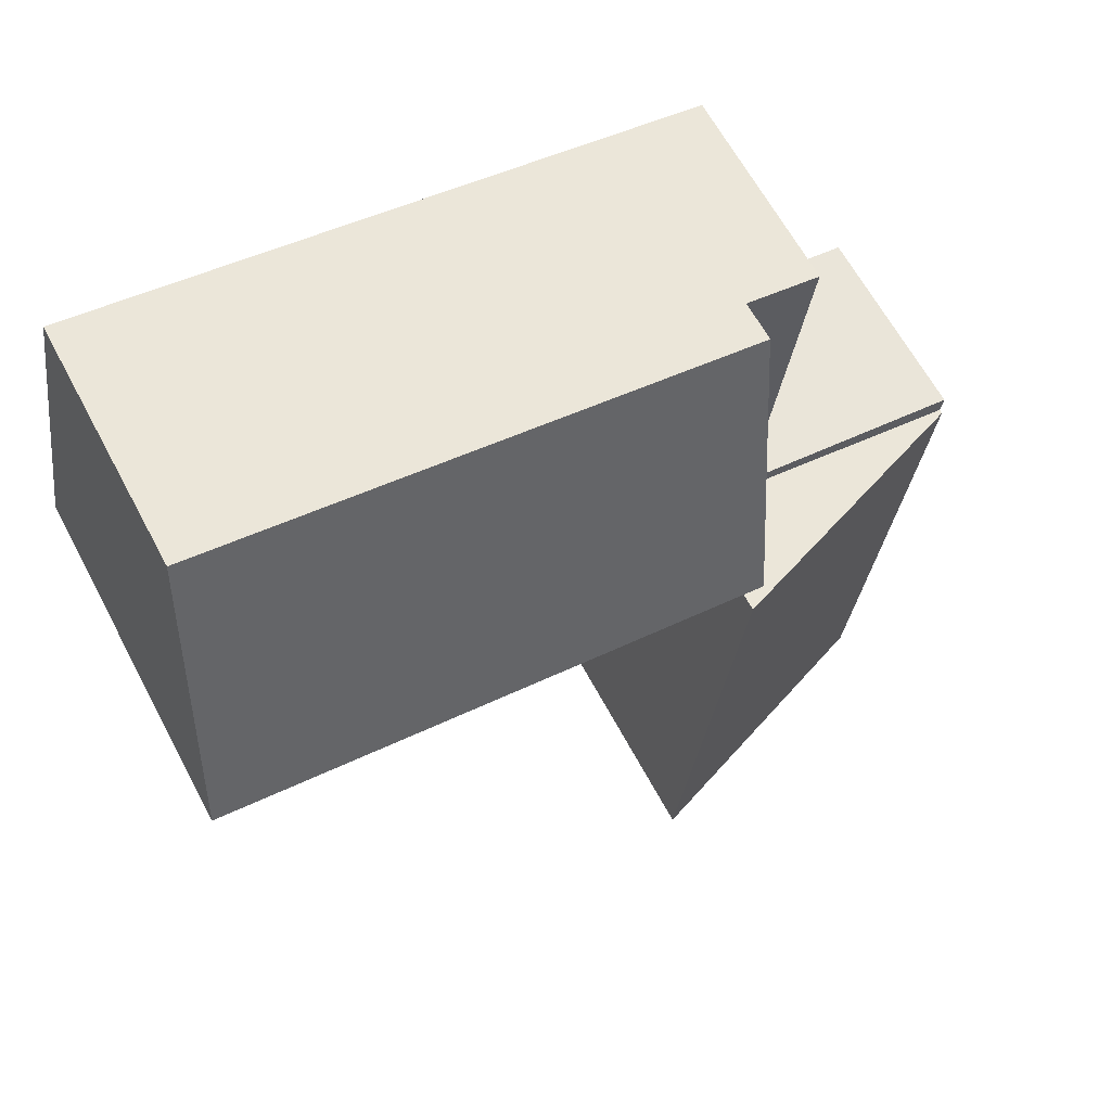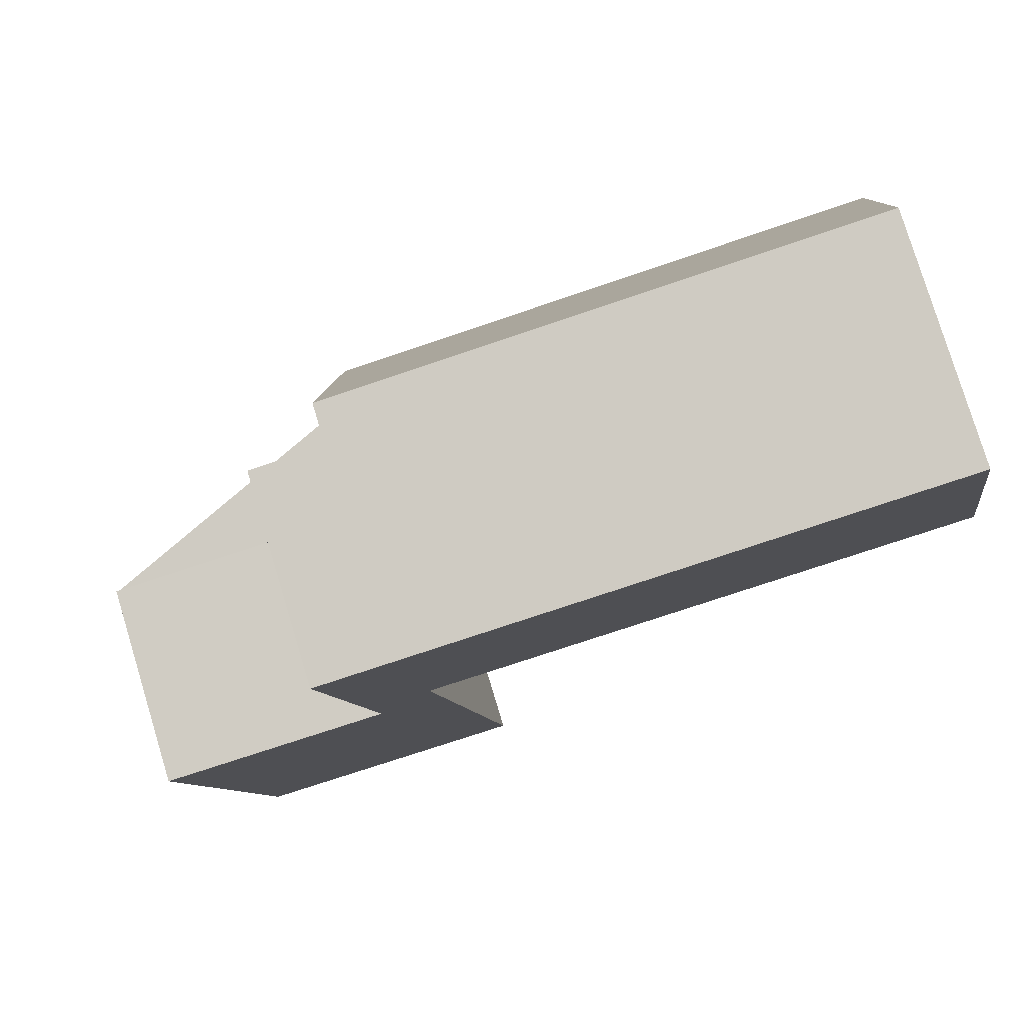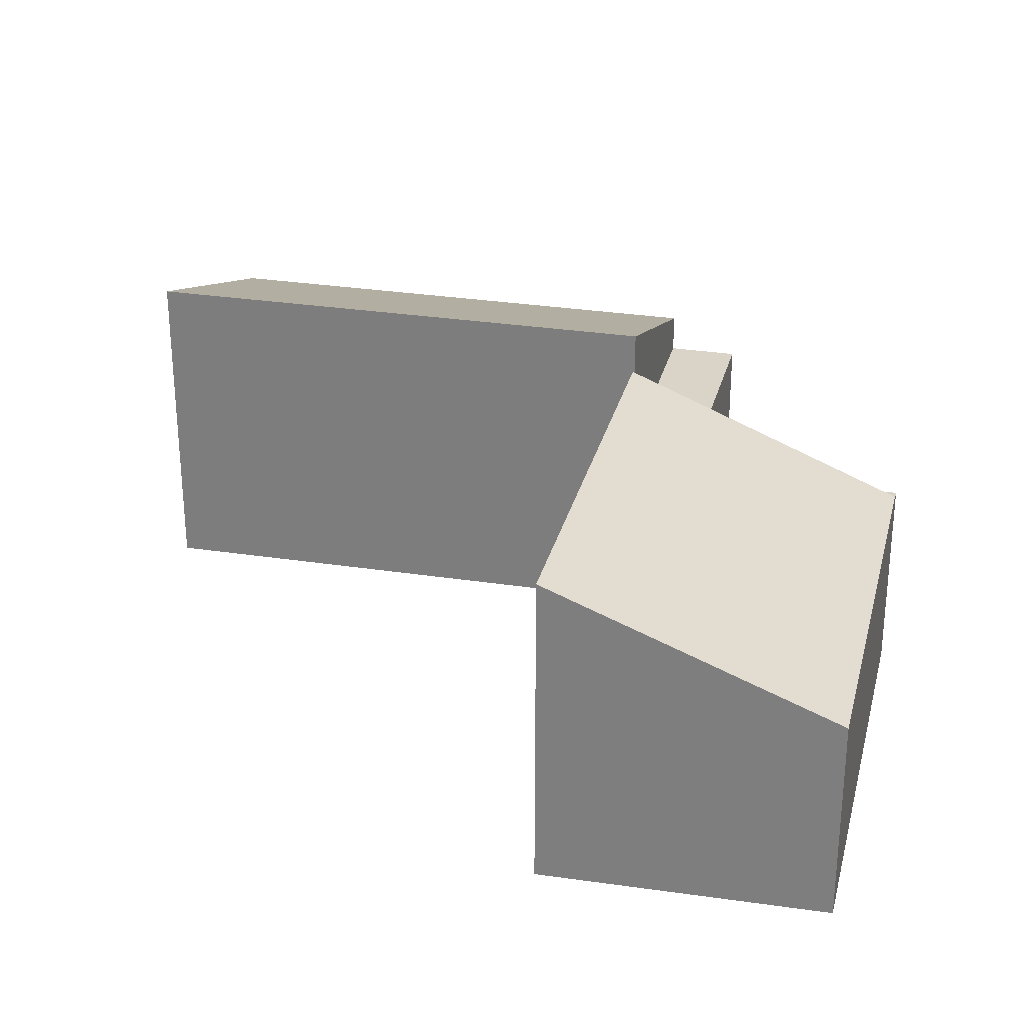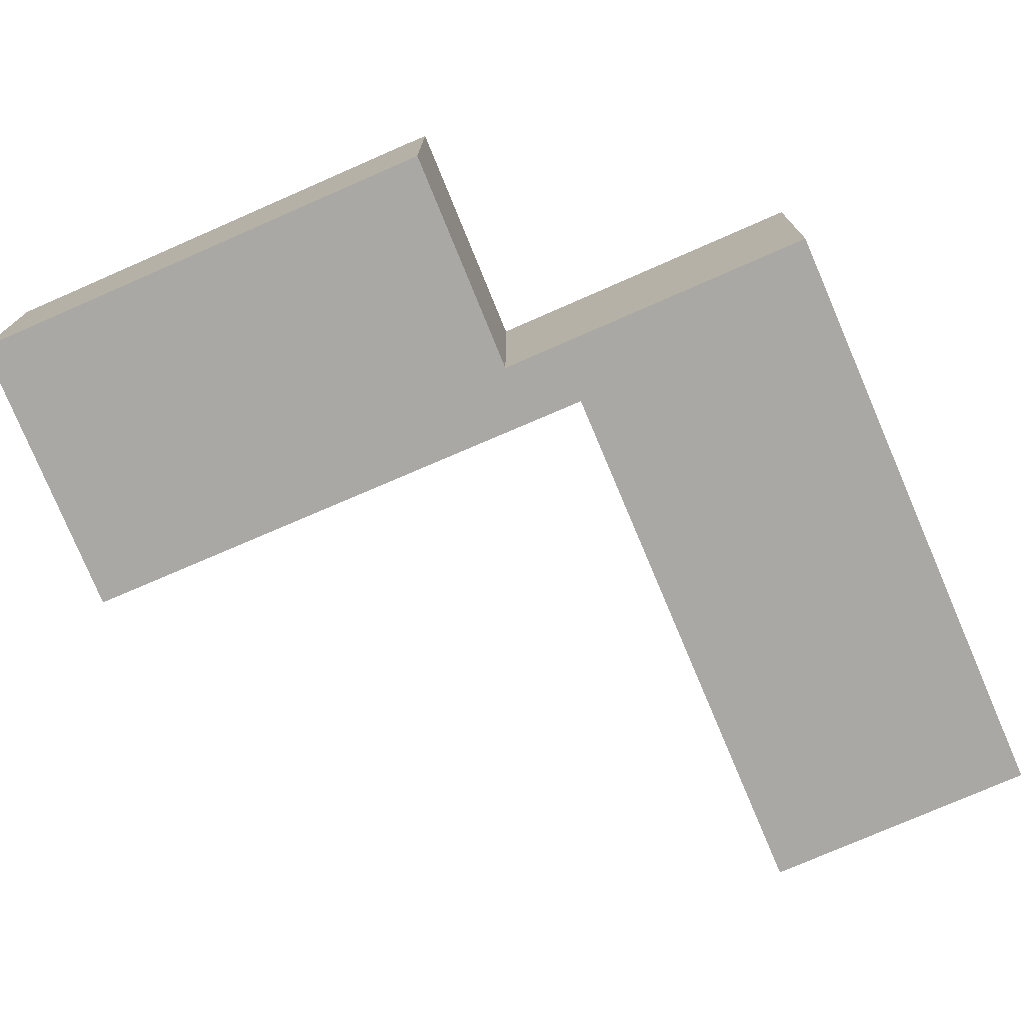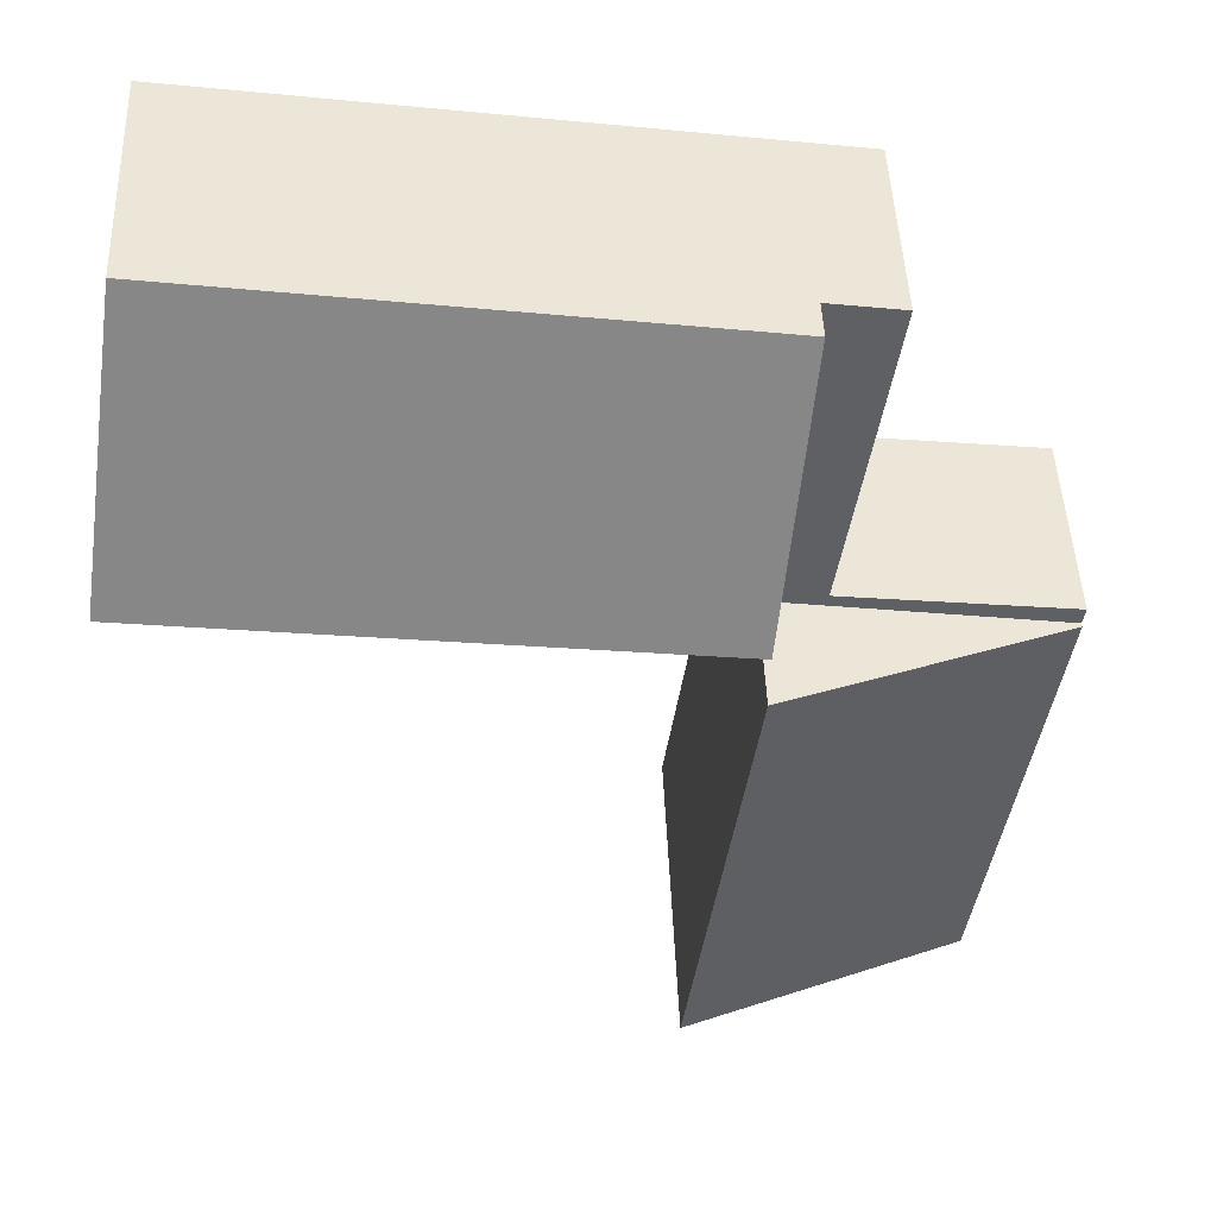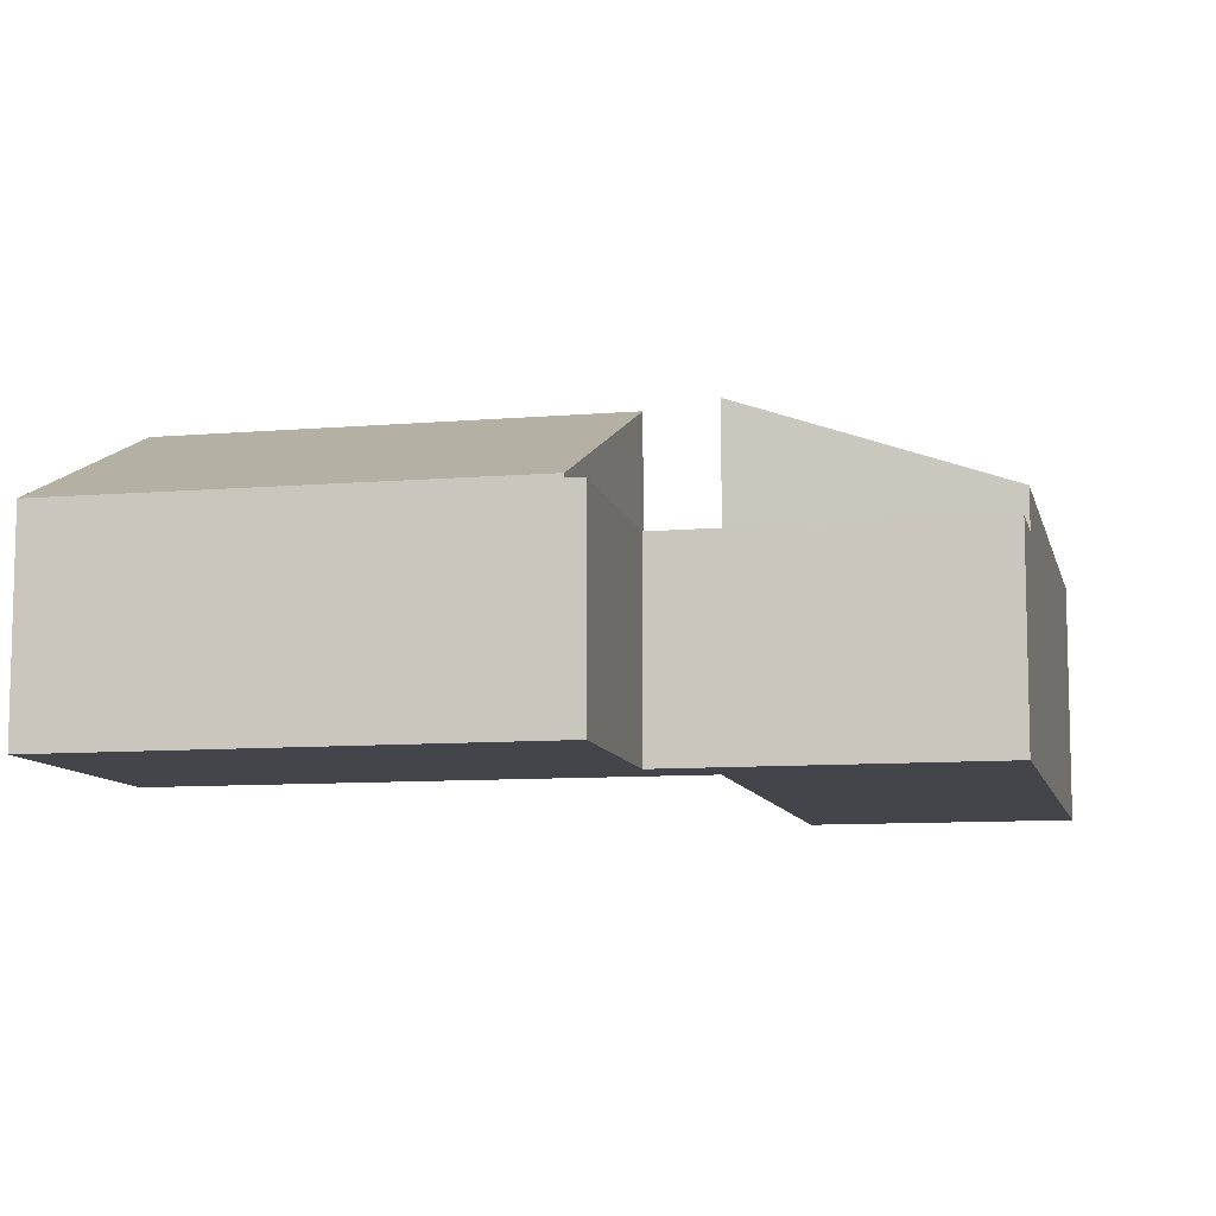
<metadata>
{"format":"obj","ext":"obj","renderer":"f3d","projection":"perspective","resolution":1024,"background":"white","views":[{"elev":62.8,"azim":152.1,"up":"+Z"},{"elev":78.8,"azim":-16.9,"up":"+Z"},{"elev":28.4,"azim":-174.5,"up":"+Y"},{"elev":-75.1,"azim":-74.6,"up":"+Y"},{"elev":46.7,"azim":177.7,"up":"+Z"},{"elev":-9.2,"azim":-85.2,"up":"+Y"}]}
</metadata>
<code>
v  0.668 2.055 -4.633
v  2.842 3.19 0.229
v  3.476 3.19 -4.313
v  0.025 2.047 -0.172
v  2.842 -1.402e-17 0.229
v  0.025 1.053e-17 -0.172
v  3.476 2.641e-16 -4.313
v  0.668 2.837e-16 -4.633
v  2.484 2.007 3.517
v  2.848 2.007 0.908
v  2.749 2.007 0.895
v  2.842 2.007 0.229
v  2.228 2.007 0.264
v  0.025 2.007 -0.172
v  0 2.007 1.229e-16
v  1.769 2.007 3.415
v  2.228 -1.617e-17 0.264
v  1.769 -2.091e-16 3.415
v  0 0 0
v  2.484 -2.154e-16 3.517
v  2.848 -5.56e-17 0.908
v  2.749 -5.48e-17 0.895
v  2.848 3.299 0.908
v  7.78 2.4 4.271
v  8.176 3.32 1.605
v  2.484 2.4 3.517
v  7.78 -2.615e-16 4.271
v  8.176 -9.828e-17 1.605
g defaultobject
f 1 2 3
f 2 1 4
f 4 5 2
f 5 4 6
f 5 3 2
f 3 5 7
f 7 1 3
f 1 7 8
f 8 4 1
f 4 8 6
f 8 5 6
f 5 8 7
f 9 10 11
f 12 13 11
f 13 12 14
f 11 13 9
f 13 14 15
f 16 9 13
f 17 16 13
f 16 17 18
f 6 15 14
f 15 6 19
f 18 9 16
f 9 18 20
f 19 13 15
f 13 19 17
f 20 10 9
f 10 20 21
f 22 12 11
f 12 22 5
f 21 11 10
f 11 21 22
f 5 14 12
f 14 5 6
f 20 18 17
f 6 17 19
f 17 6 5
f 17 5 22
f 17 22 20
f 21 20 22
f 23 24 25
f 24 23 26
f 20 24 26
f 24 20 27
f 24 28 25
f 28 24 27
f 28 23 25
f 23 28 21
f 21 26 23
f 26 21 20
f 20 28 27
f 28 20 21

</code>
